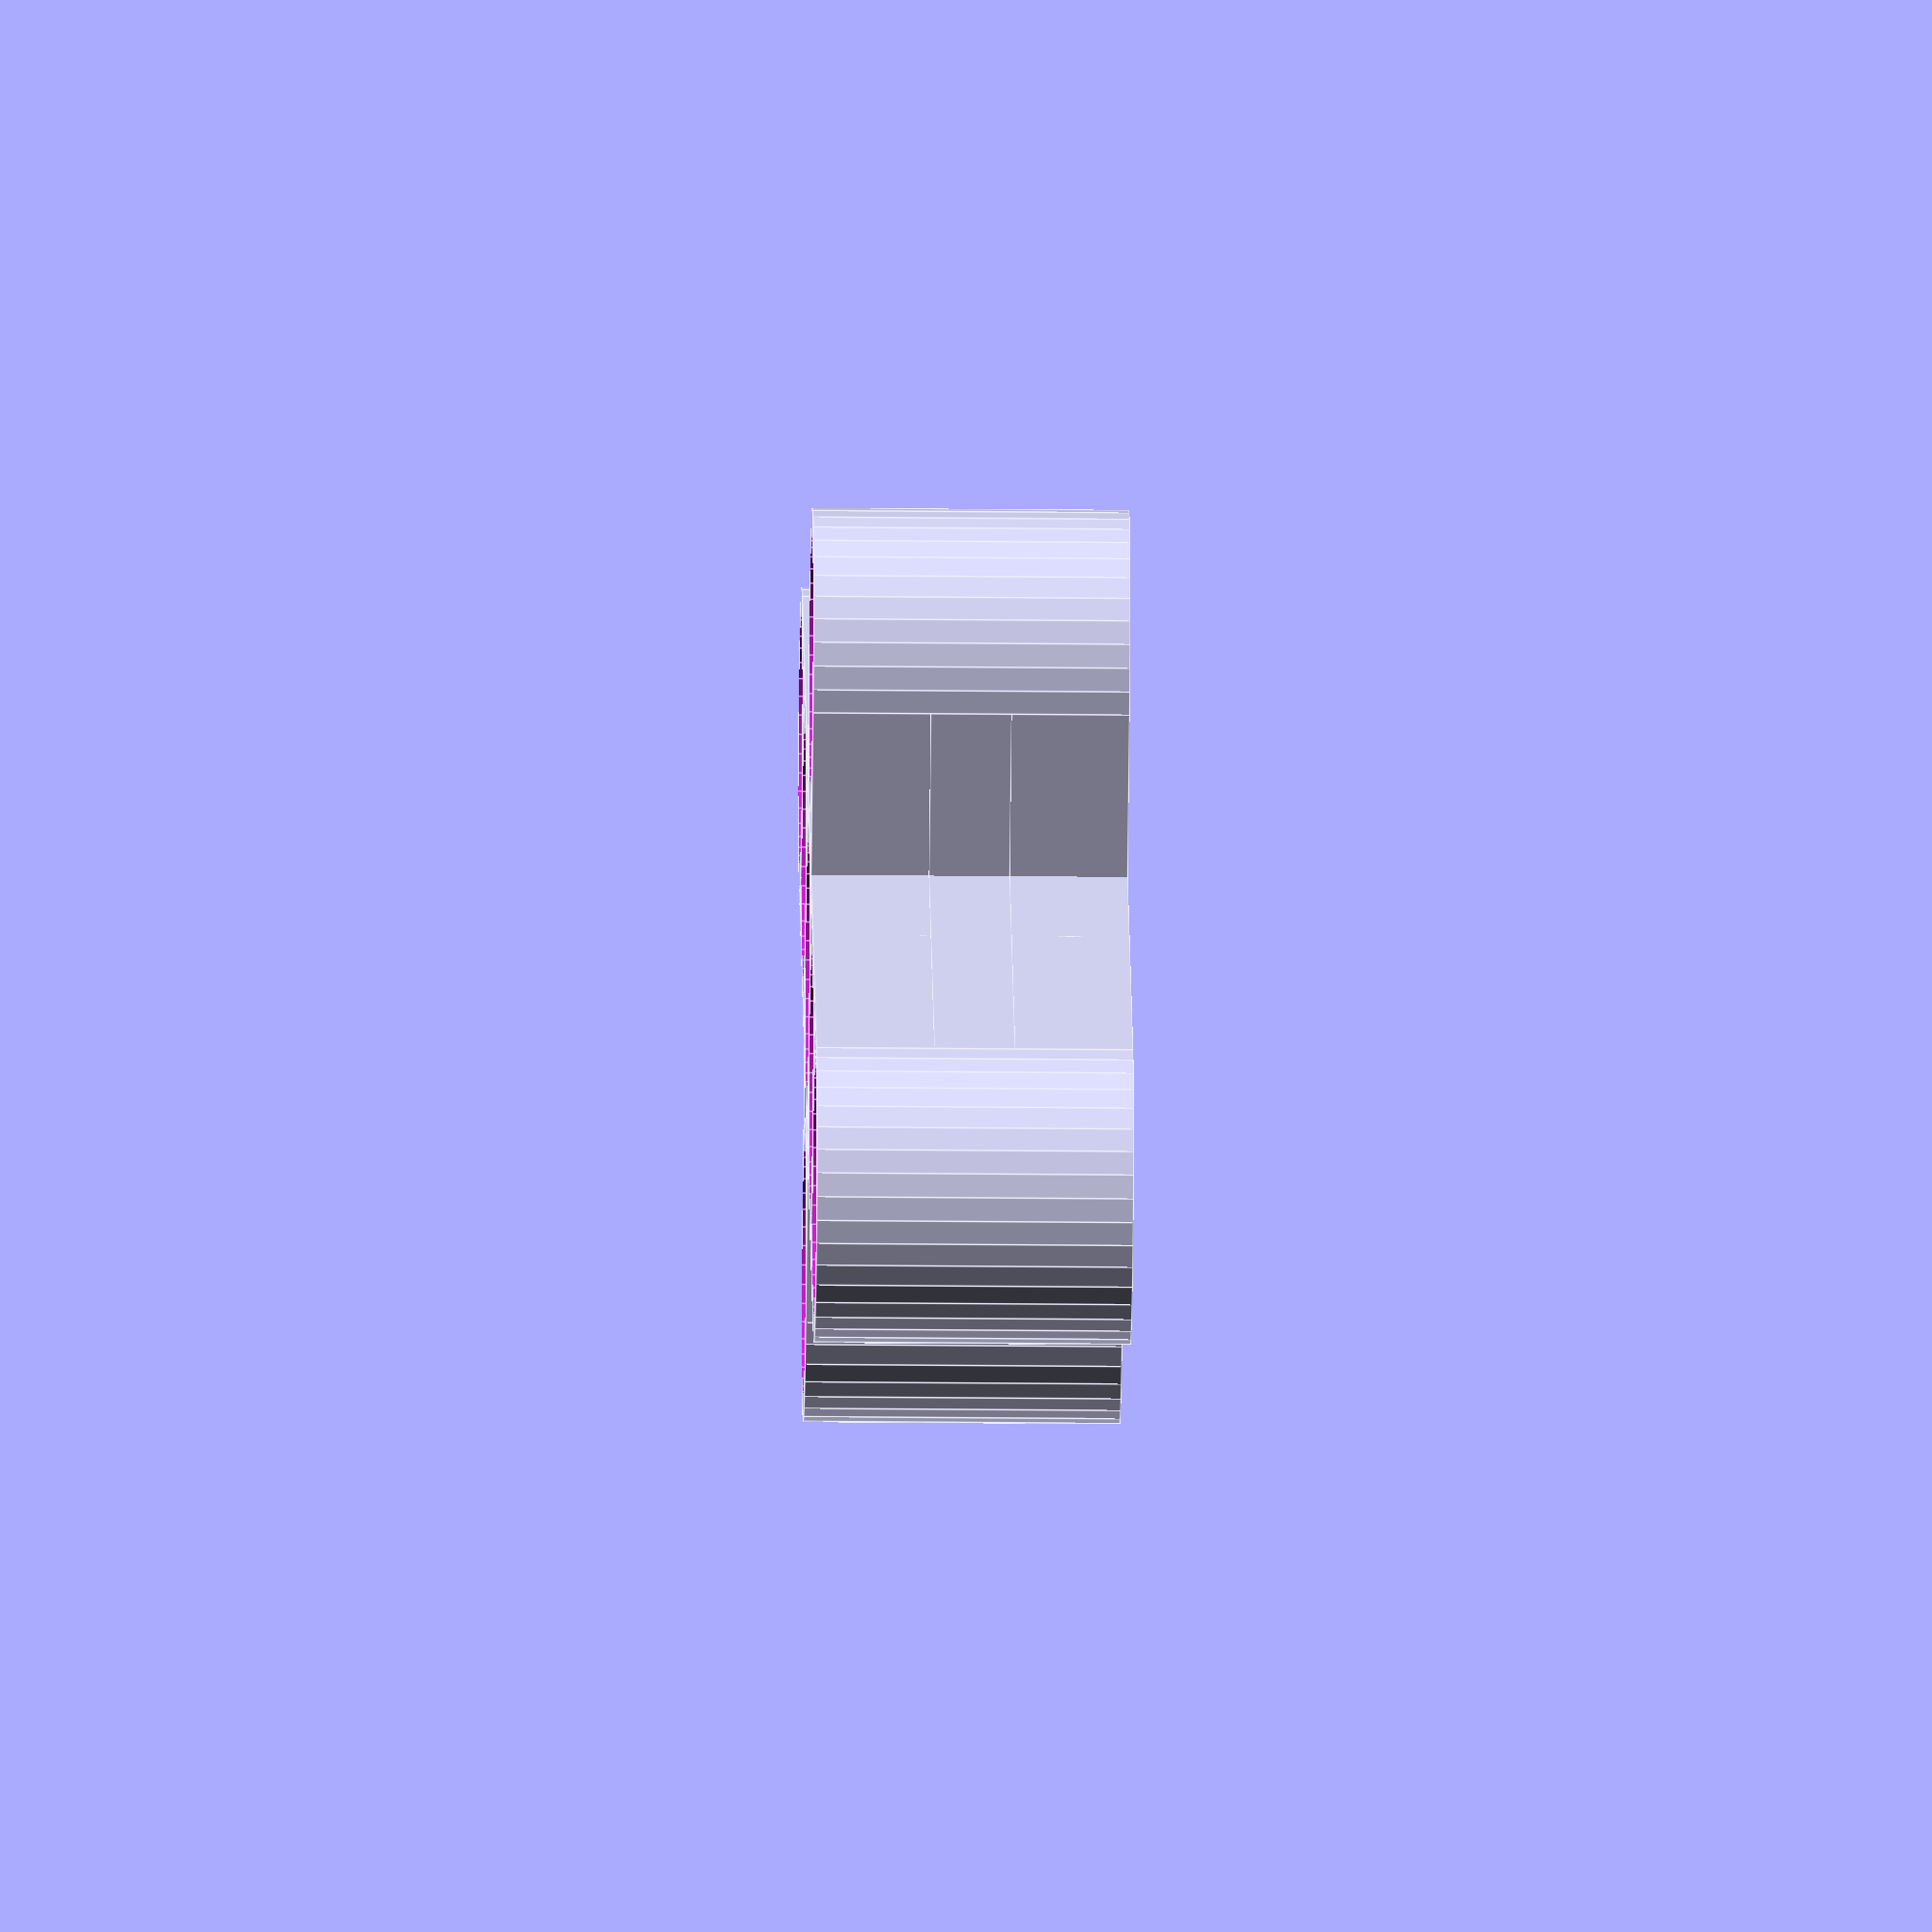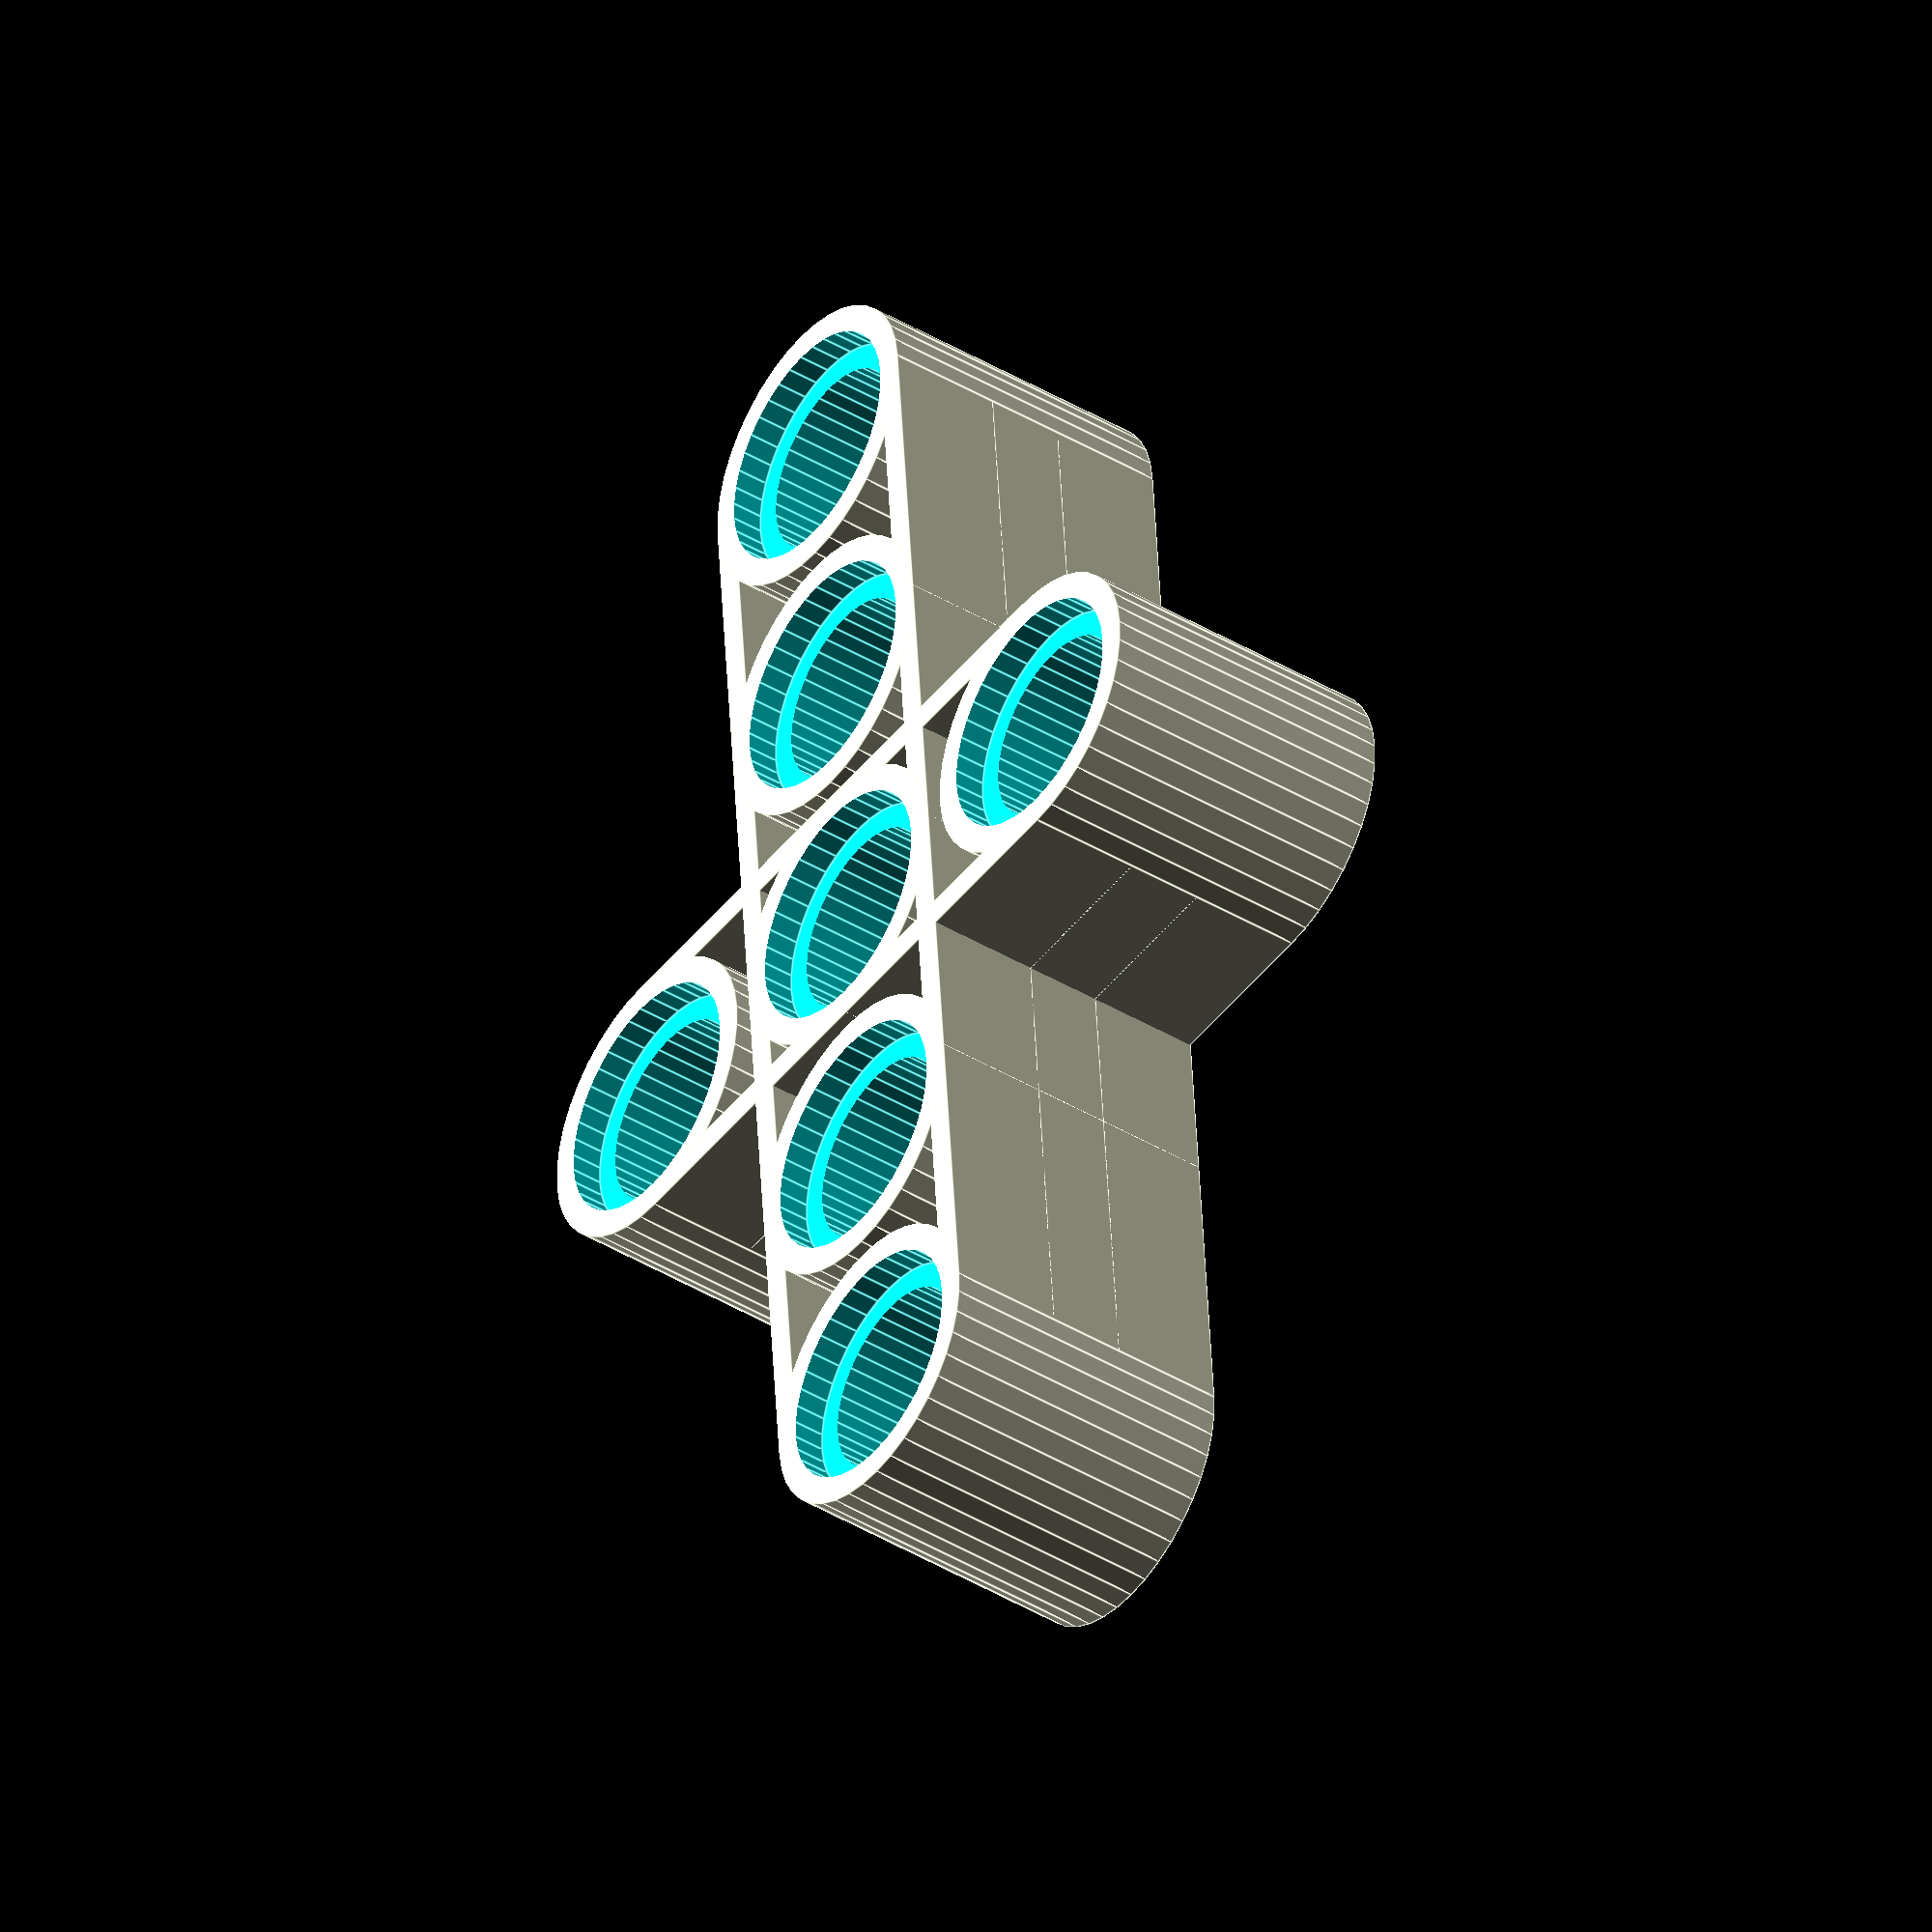
<openscad>
$fn=40;

eps = 0.05;


NrOfHolesX = 3;
NrOfHolesY = 5;

Pitch = 8;
Radius1 = 4.8 / 2;
Radius2 = 6.1 / 2;
Height = 7.8;
Depth = 0.8;
Width = 7.5;
MidThickness = 2;


module drawXBeam()
{
    LengthX = (NrOfHolesX - 1) * Pitch;
	MidX = -LengthX / 2;
    LengthY = (NrOfHolesY - 1) * Pitch;
	MidY = -LengthY / 2;
	Thickness = (Width - 2 * Radius2) / 2;

	difference()
	{
		union()
		{			
			translate([MidX, 0, 0]) cube([LengthX, Thickness, Height]);
			translate([MidX, Width-Thickness,0]) cube([LengthX, Thickness, Height]);
			translate([MidX, 0, Height/2-MidThickness/2]) cube([LengthX, Width, MidThickness]);
			for (i = [1:NrOfHolesX])
			{
				translate([MidX + (i-1)*Pitch, Width/2, 0]) 
				{
					cylinder(r=Width/2, h=Height);
				}
			}

			translate([-Width/2, MidY + Width/2, 0]) cube([Thickness, LengthY, Height]);
			translate([Width/2-Thickness, MidY + Width/2, 0]) cube([Thickness, LengthY, Height]);
			translate([-Width/2, MidY + Width/2, Height/2-MidThickness/2]) cube([Width, LengthY, MidThickness]);
			for (i = [1:NrOfHolesY])
			{
				translate([0, MidY + Width/2 + (i-1)*Pitch,0]) 
				{
					cylinder(r=Width/2, h=Height);
				}
			}
		}

		union()
		{
			for (i = [1:NrOfHolesX])
			{
				translate([MidX + (i-1)*Pitch, Width/2, 0]) 
				{
					translate([0,0,-eps]) cylinder(r=Radius2,h=Depth+eps);
					translate([0,0,-eps]) cylinder(r=Radius1,h=Height+2*eps);
					translate([0,0,Height-Depth]) cylinder(r=Radius2,h=Depth+eps);
				}
			}

			for (i = [1:NrOfHolesY])
			{
				translate([0, MidY + Width/2 + (i-1)*Pitch, 0]) 
				{
					translate([0,0,-eps]) cylinder(r=Radius2,h=Depth+eps);
					translate([0,0,-eps]) cylinder(r=Radius1,h=Height+2*eps);
					translate([0,0,Height-Depth]) cylinder(r=Radius2,h=Depth+eps);
				}
			}
		}
	}
}

drawXBeam();


</openscad>
<views>
elev=25.2 azim=135.5 roll=89.1 proj=o view=edges
elev=41.3 azim=175.4 roll=53.8 proj=o view=edges
</views>
